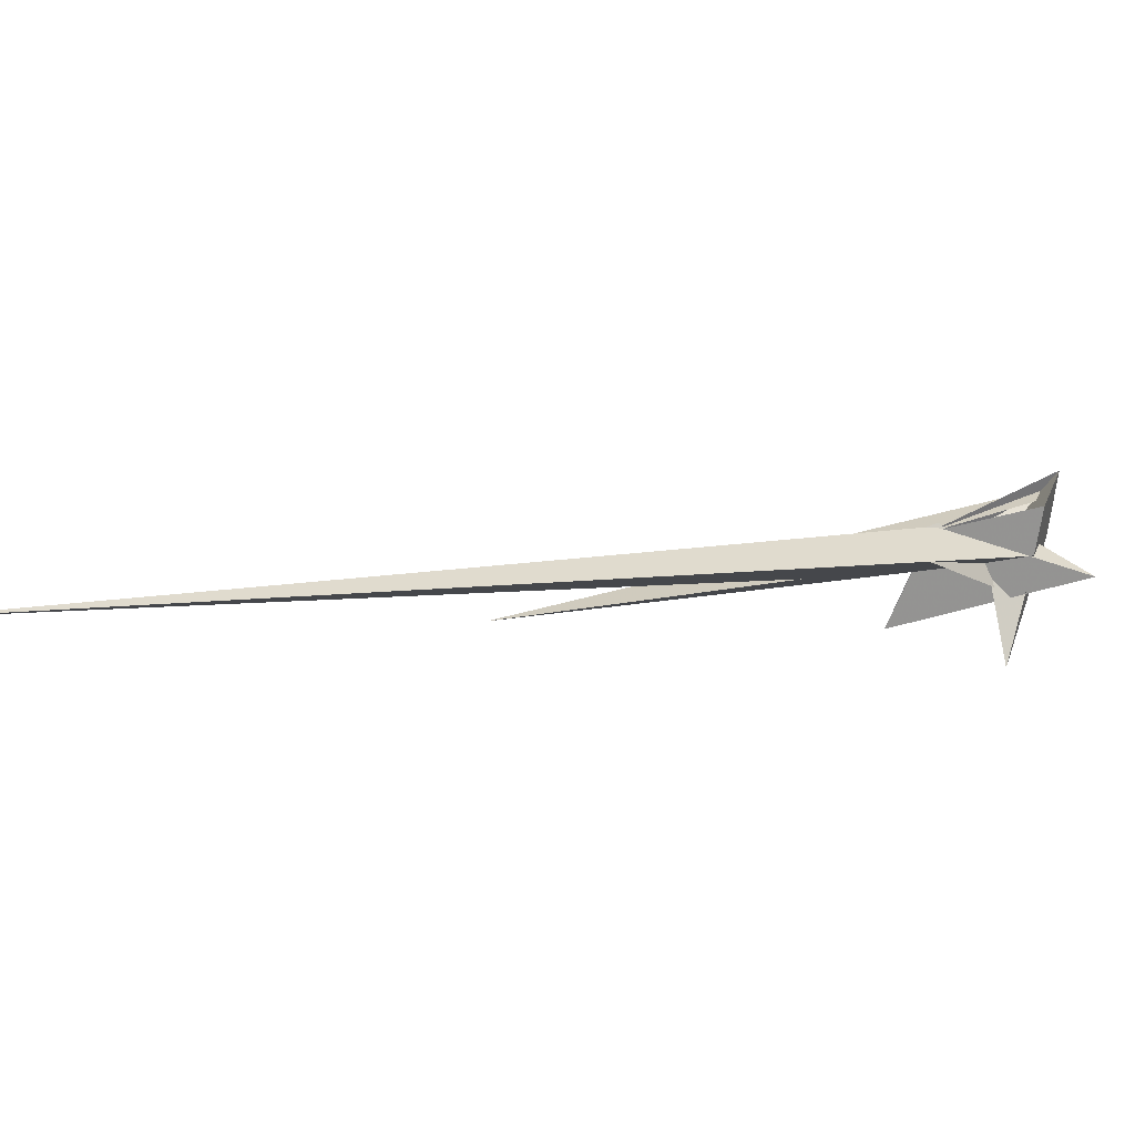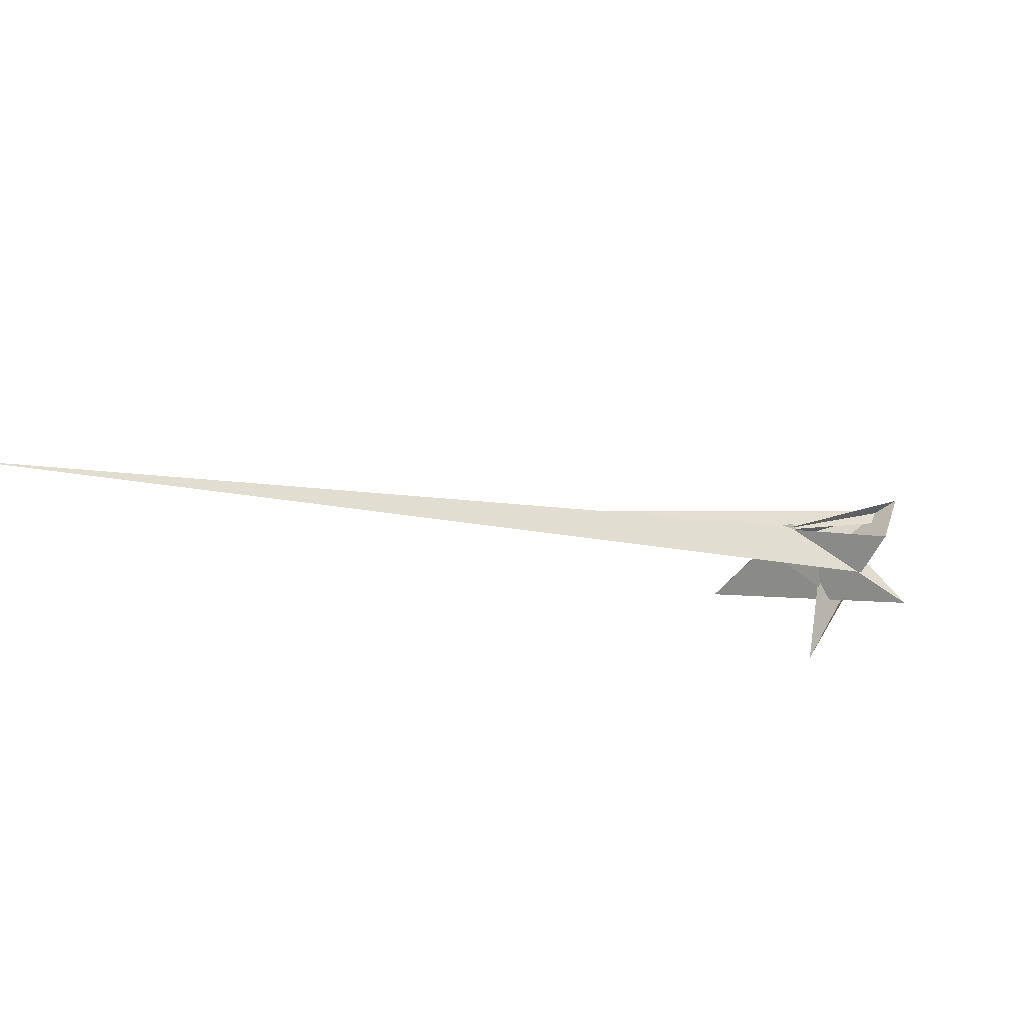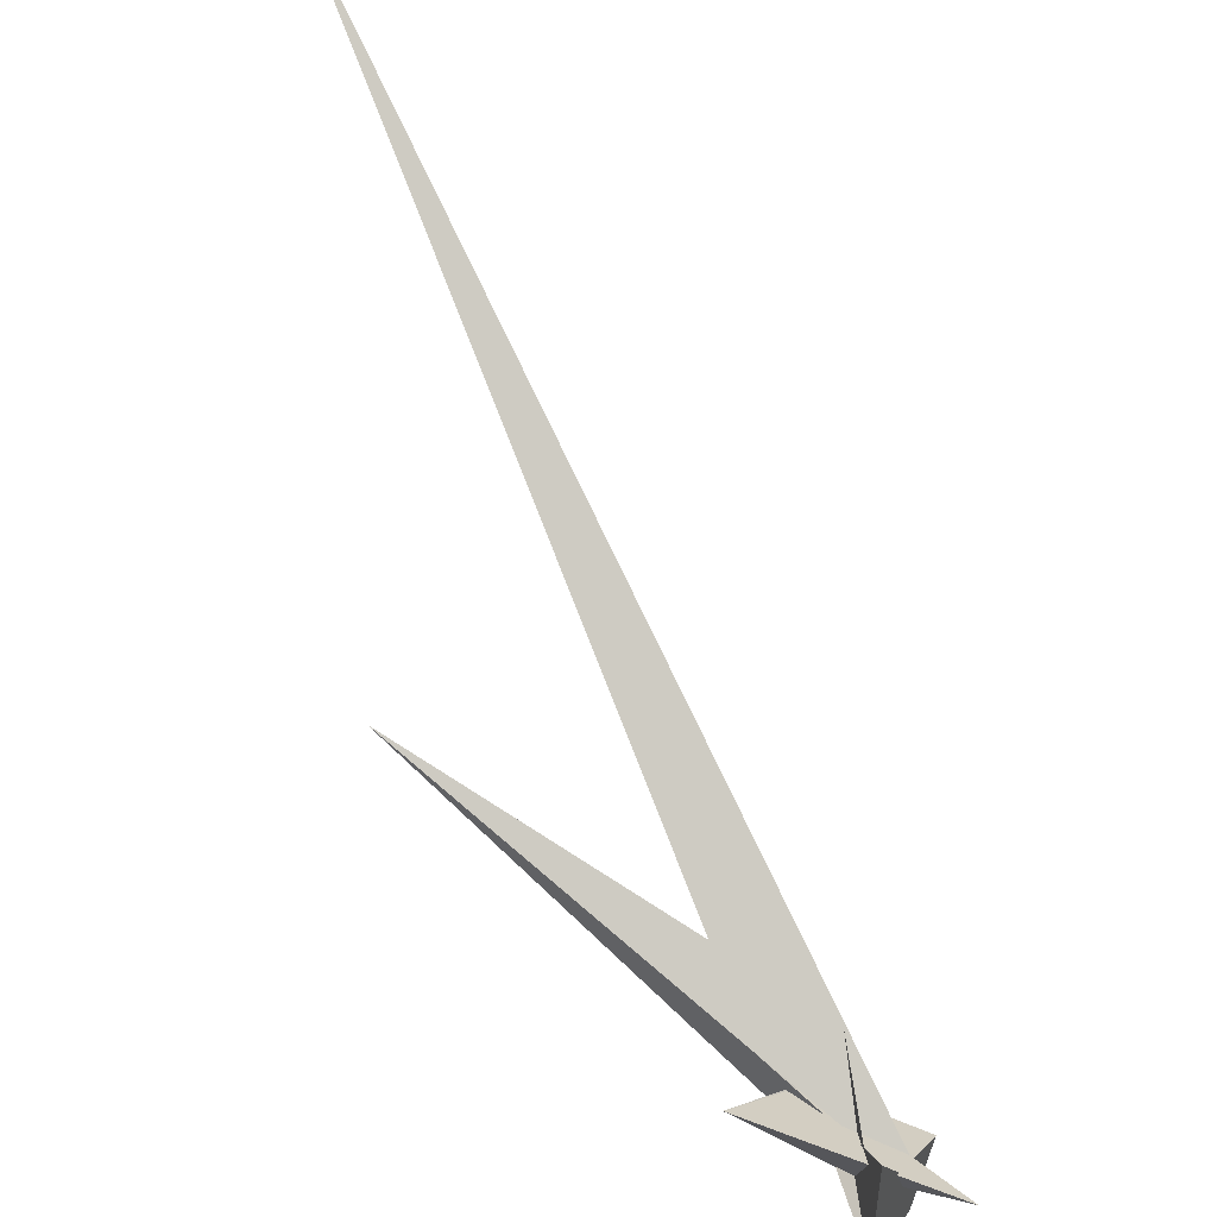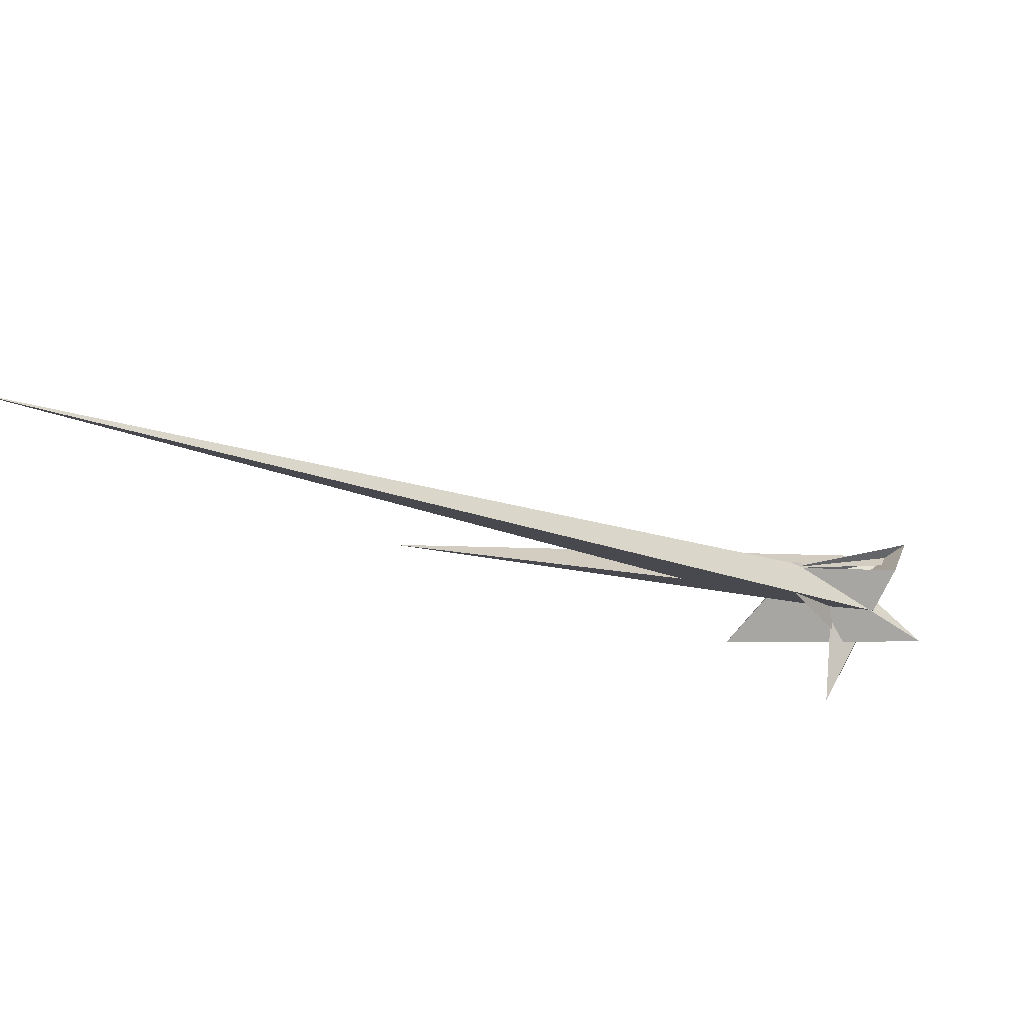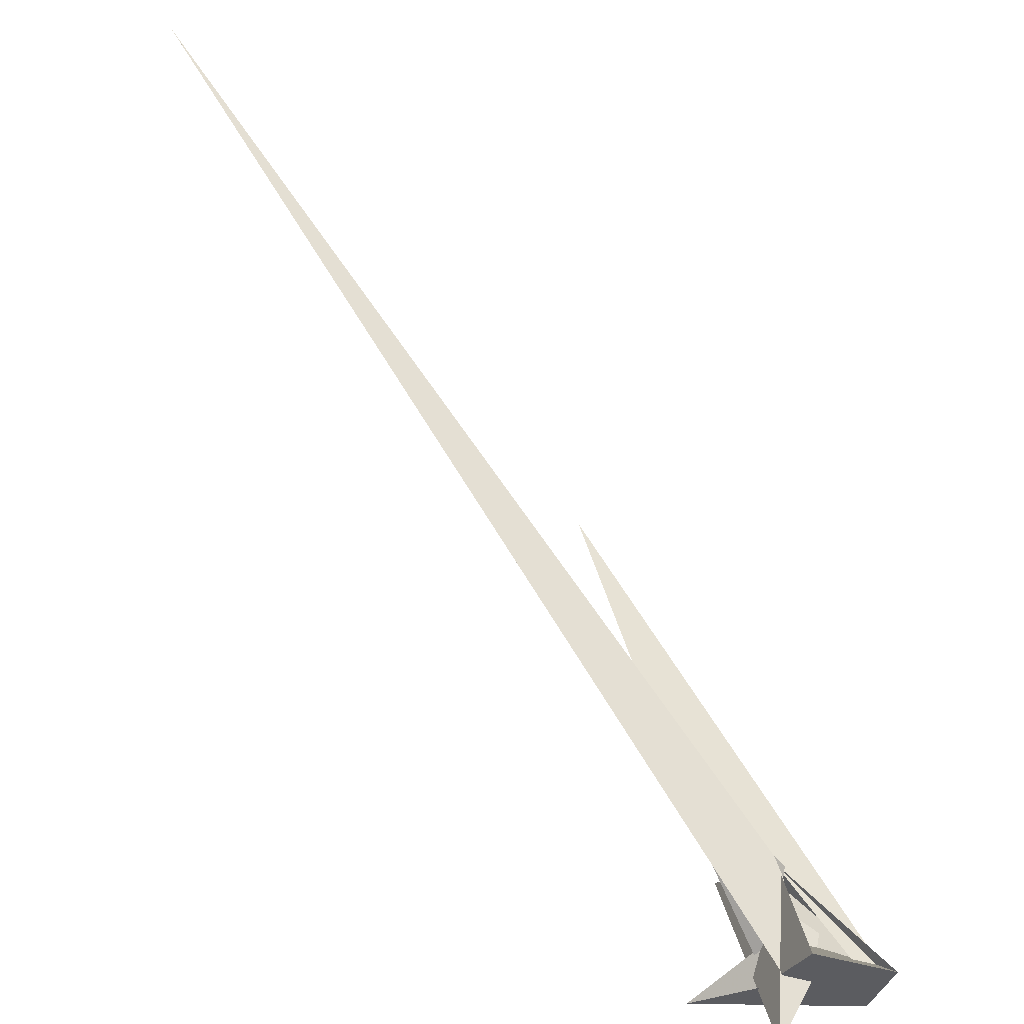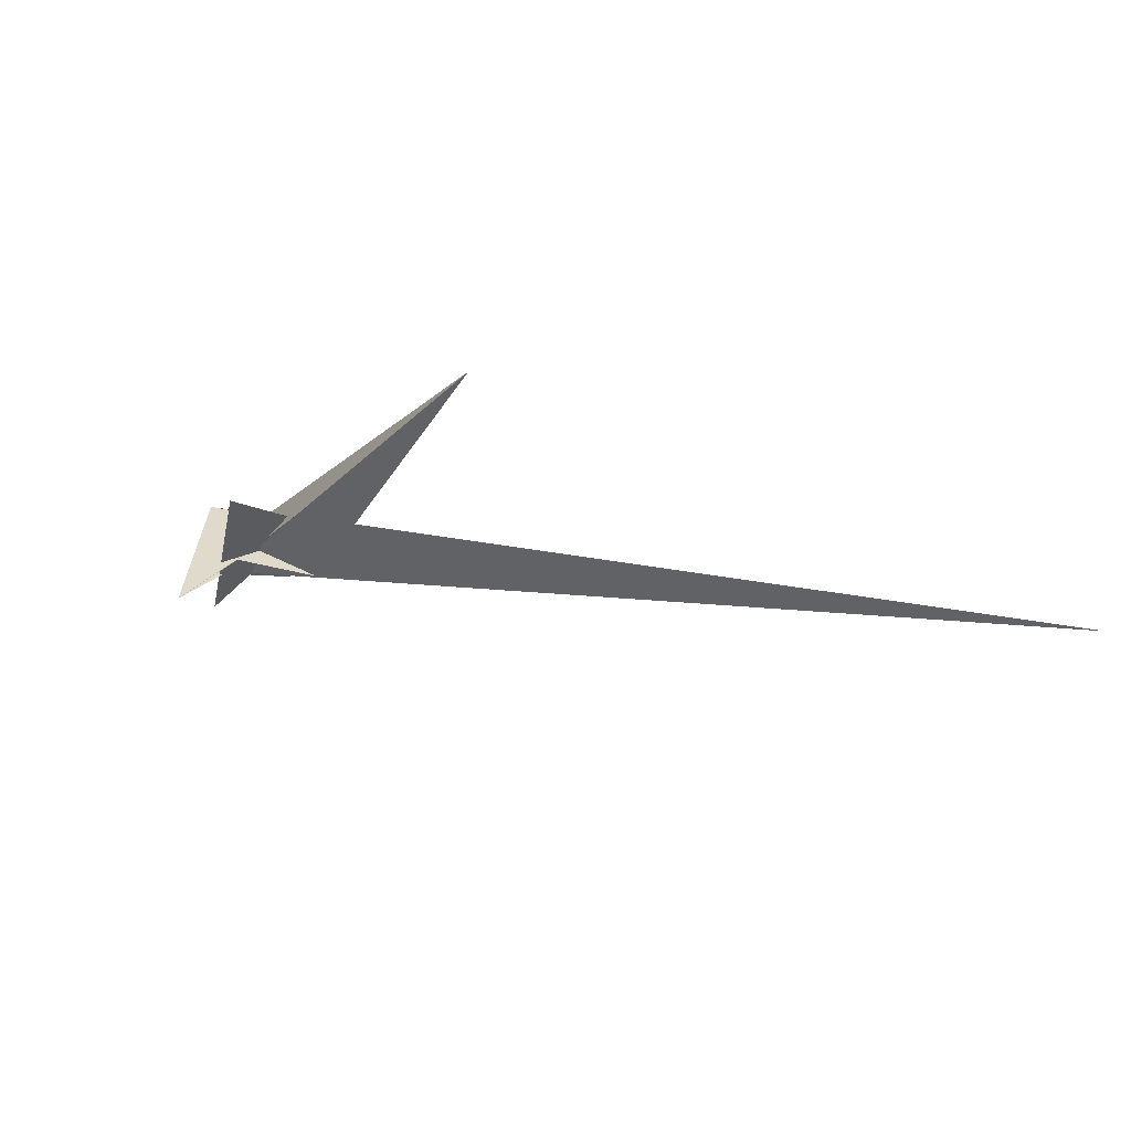
<metadata>
{"format":"obj","ext":"obj","renderer":"f3d","projection":"perspective","resolution":1024,"background":"white","views":[{"elev":-52.6,"azim":-148.6,"up":"+Z"},{"elev":-43.9,"azim":-168.9,"up":"+Z"},{"elev":-44.9,"azim":152.9,"up":"+Y"},{"elev":-55.5,"azim":-166.7,"up":"+Z"},{"elev":23.7,"azim":-107.0,"up":"+Y"},{"elev":-25.3,"azim":87.8,"up":"+Z"}]}
</metadata>
<code>
v 26.99 -16.06 -6.062
v 6.141 -10.56 0.9491
v 53.48 28.1 5.959
v 57.56 29.71 5.687
v 50.85 -3.507 -6.379
v 48.33 32.45 8.916
v 27.05 -44.34 -17.65
v 25.26 -17.2 -6.138
v -15.42 -30.18 -2.153
v -10.34 -35.59 -5.53
v -22.09 -40.91 -5.019
v -34.72 -14.96 52.8
v -32.11 -11.91 42.52
v 28.65 -14.54 -11.52
v -41.23 10.45 -4.586
v -57.17 -9.24 60.83
v 29.72 -16.19 -8.462
v 28.02 -14.73 -10.43
v -11.76 -16.13 32.83
v 1.852 -16.13 19.23
v 47.91 26.17 4.992
v 44.93 24.72 6.527
v 55.42 38.86 -44.17
v 59.34 41.62 -50.49
v -43.26 -15.39 38.62
v -48.44 -21.53 59.48
v 423.1 178.8 -41.28
v 136.6 -31.98 -14.04
v 75.73 14.16 1.437
v 29.33 -29.82 -17.41
v -12.84 -24.22 -16.89
v -51.81 -61.05 -32.68
v -9.359 -23.33 -16.41
v 58.38 37.37 3.772
v -17.13 -66.69 56.25
v 2.503 -12.23 36.95
v 636.7 602 -350.2
v 111.5 24.39 -15.35
v 49.61 -82.71 -70.53
v -39.09 -25.05 43.63
v -13.45 -21.67 24.28
v 4.438 -35.43 -0.1963
v 10.02 -9.037 24.19
v -17.59 -32.98 6.919
f 1 2 9 10 11 7 8 5 3 4 6
f 1 2 20 19 13 12 16 15 14 18 17
f 3 4 12 13 25 26 27 24 23 22 21
f 3 5 29 28 32 33 31 15 14 30 21
f 4 6 34 37 38 29 28 36 35 16 12
f 1 6 34 22 21 30 39 40 41 42 17
f 7 8 43 23 24 18 14 30 39 35 36
f 9 10 31 15 16 35 39 40 26 25 44
f 7 11 42 41 19 13 25 44 32 28 36
f 2 9 44 32 33 37 34 22 23 43 20
f 5 8 43 20 19 41 40 26 27 38 29
f 10 11 42 17 18 24 27 38 37 33 31

</code>
